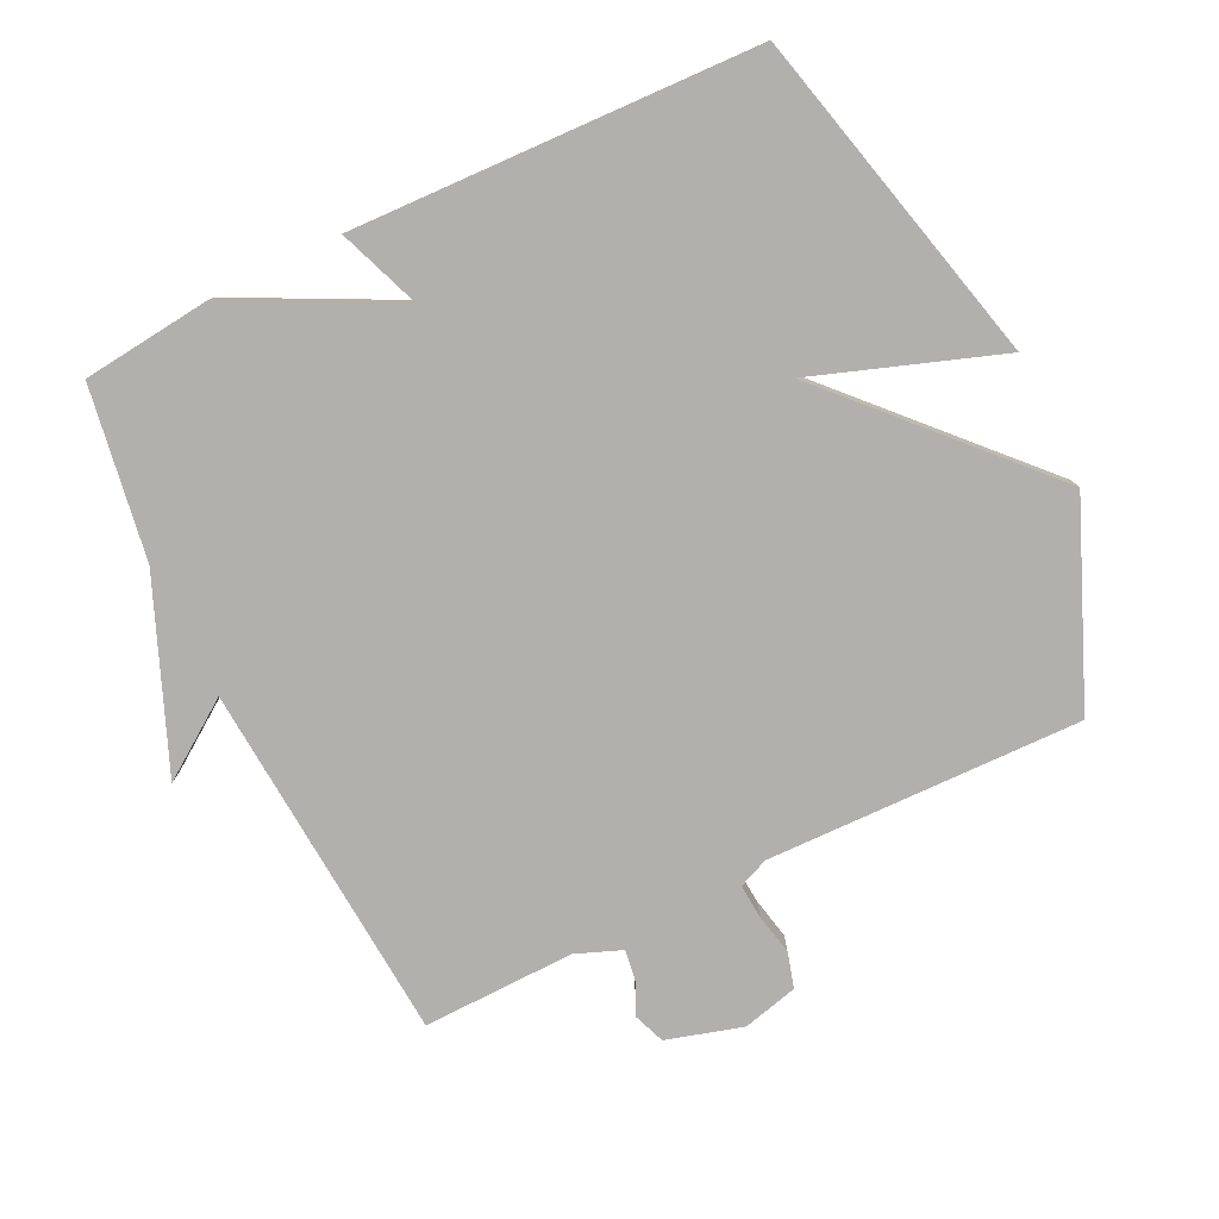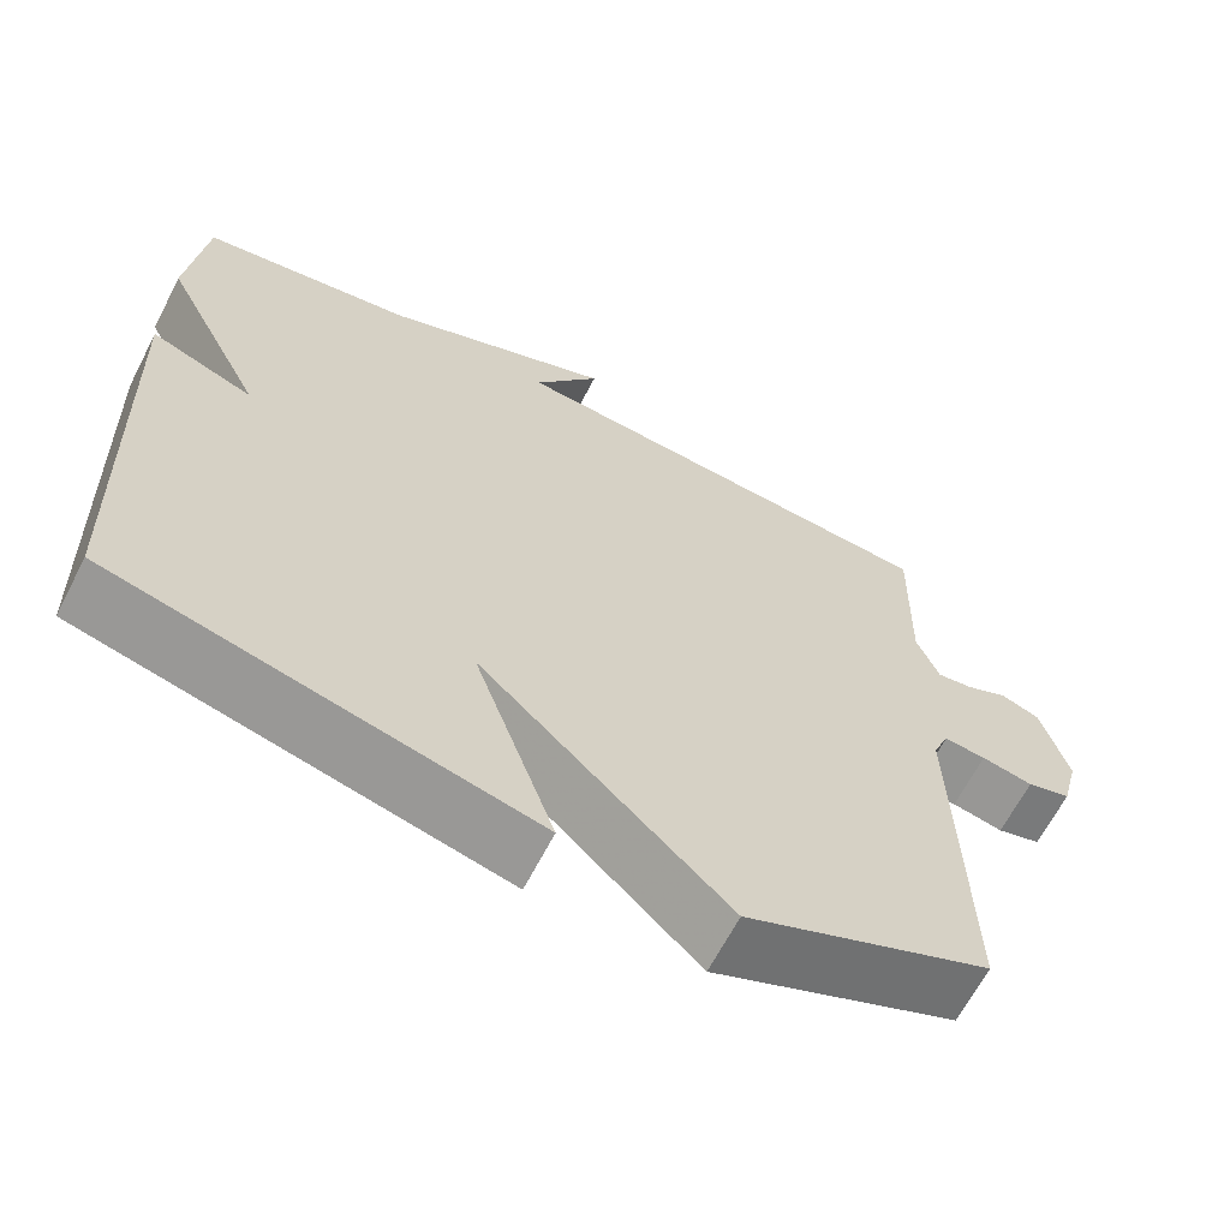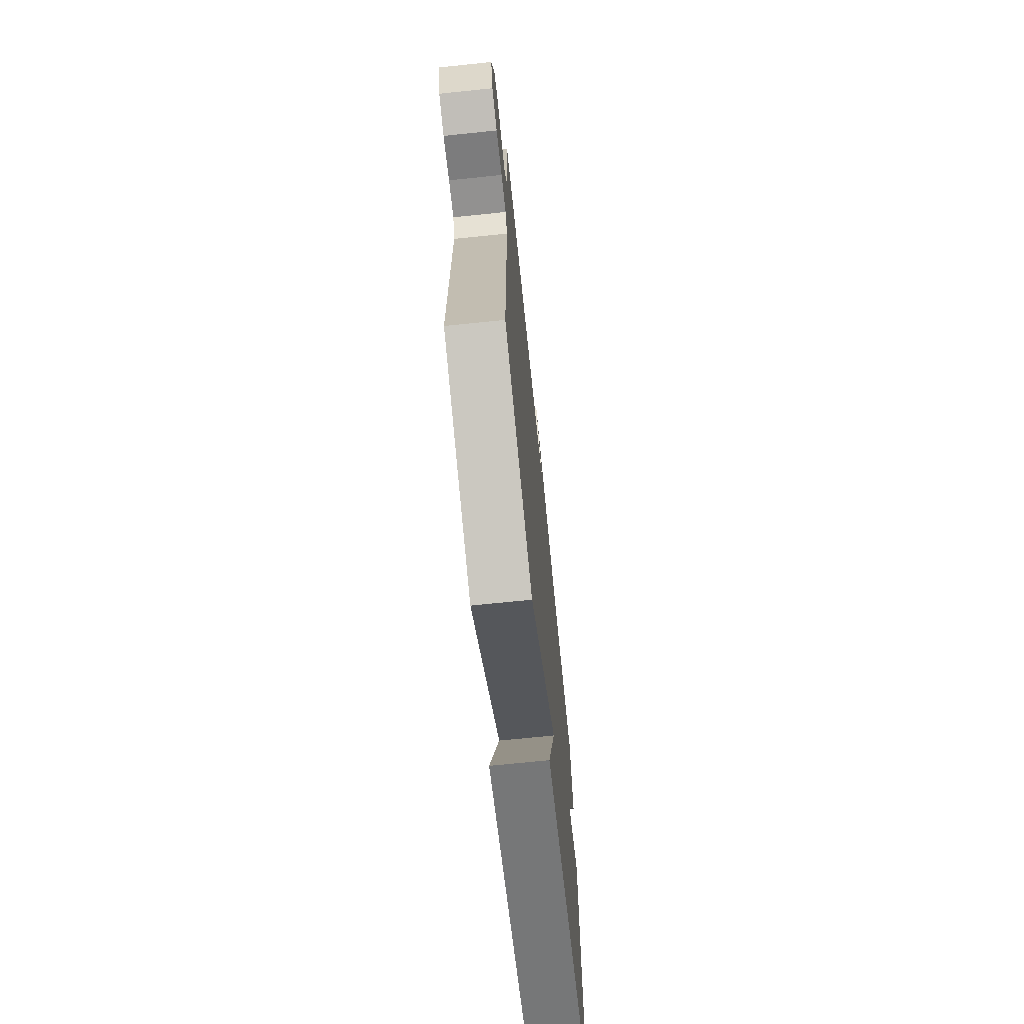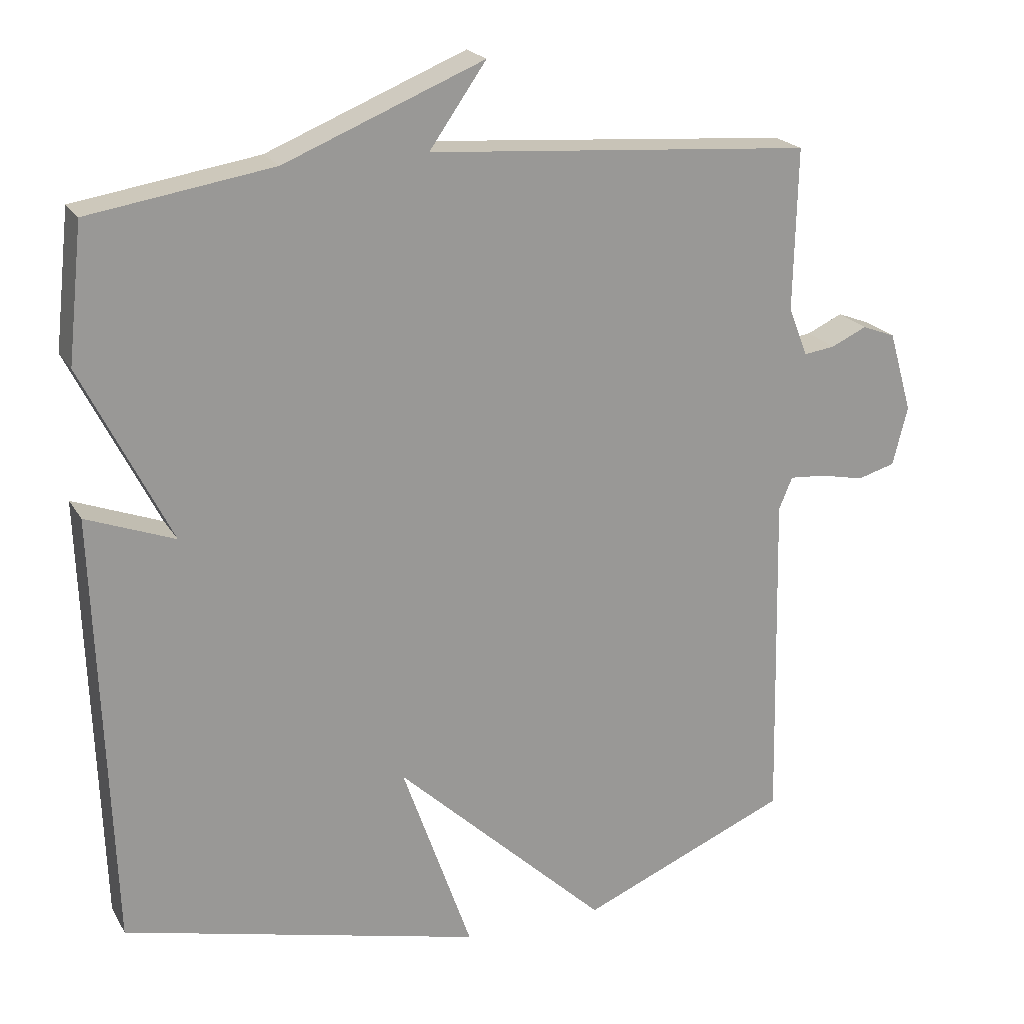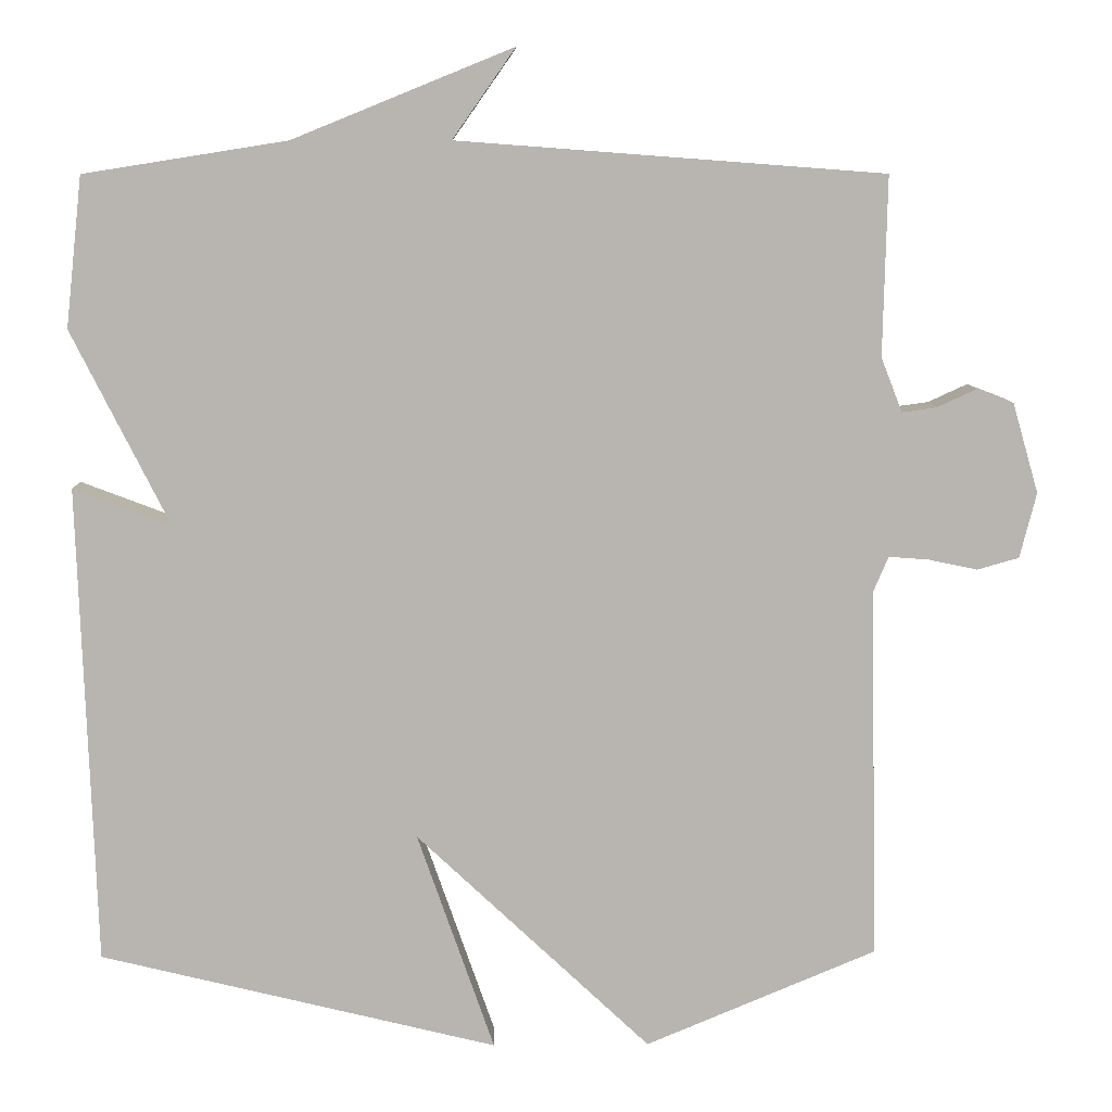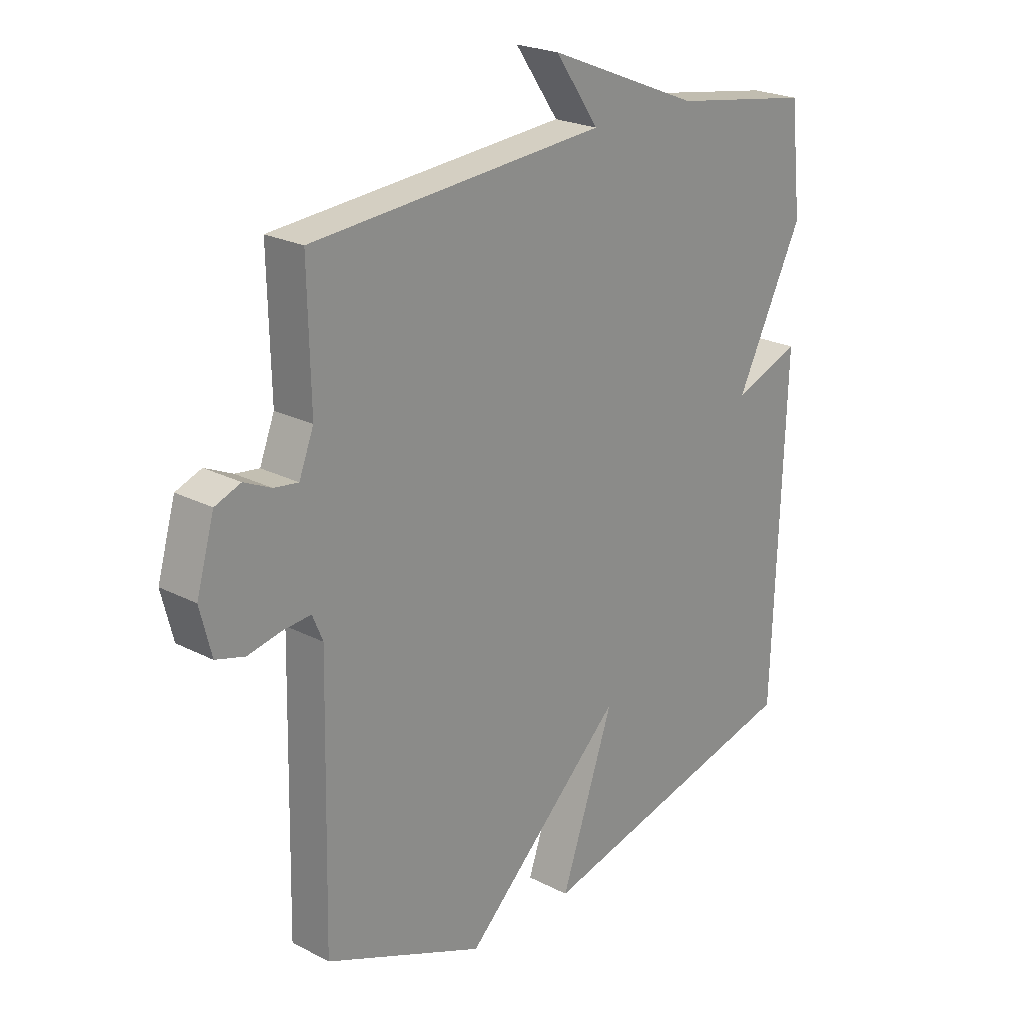
<metadata>
{"format":"obj","ext":"obj","renderer":"f3d","projection":"perspective","resolution":1024,"background":"white","views":[{"elev":-78.8,"azim":115.9,"up":"+Y"},{"elev":-65.1,"azim":152.7,"up":"+Z"},{"elev":-70.5,"azim":-84.1,"up":"+Z"},{"elev":21.0,"azim":157.4,"up":"+Z"},{"elev":8.9,"azim":178.7,"up":"+Z"},{"elev":22.9,"azim":-48.6,"up":"+Z"}]}
</metadata>
<code>
v 0.5 0.07 0.5
v 0.521 0.07 0.309
v 0.397 0.07 0.062
v 0.521 0.07 0.109
v 0.5 0.07 -0.5
v -0.006 0.07 -0.623
v 0.092 0.07 -0.343
v -0.206 0.07 -0.623
v -0.5 0.07 -0.5
v -0.49 0.07 -0.026
v -0.509 0.07 0.019
v -0.56 0.07 0.015
v -0.622 0.07 0.002
v -0.675 0.07 0.017
v -0.696 0.07 0.1
v -0.663 0.07 0.214
v -0.616 0.07 0.232
v -0.566 0.07 0.209
v -0.522 0.07 0.203
v -0.495 0.07 0.272
v -0.5 0.07 0.5
v 0.042 0.07 0.541
v -0.038 0.07 0.655
v 0.242 0.07 0.541
v 0.5 0 0.5
v 0.521 0 0.309
v 0.397 0 0.062
v 0.521 0 0.109
v 0.5 0 -0.5
v -0.006 0 -0.623
v 0.092 0 -0.343
v -0.206 0 -0.623
v -0.5 0 -0.5
v -0.49 0 -0.026
v -0.509 0 0.019
v -0.56 0 0.015
v -0.622 0 0.002
v -0.675 0 0.017
v -0.696 0 0.1
v -0.663 0 0.214
v -0.616 0 0.232
v -0.566 0 0.209
v -0.522 0 0.203
v -0.495 0 0.272
v -0.5 0 0.5
v 0.042 0 0.541
v -0.038 0 0.655
v 0.242 0 0.541
f 22 23 24
f 1 2 3
f 24 1 3
f 22 24 3
f 21 22 3
f 20 21 3
f 19 20 3
f 18 19 3
f 16 17 18
f 15 16 18
f 14 15 18
f 13 14 18
f 12 13 18
f 11 12 18
f 10 11 18 3
f 9 10 3
f 8 9 3
f 7 8 3
f 5 6 7
f 4 5 7
f 3 4 7
f 48 47 46
f 27 26 25
f 27 25 48
f 27 48 46
f 27 46 45
f 27 45 44
f 27 44 43
f 27 43 42
f 42 41 40
f 42 40 39
f 42 39 38
f 42 38 37
f 42 37 36
f 42 36 35
f 27 42 35 34
f 27 34 33
f 27 33 32
f 27 32 31
f 31 30 29
f 31 29 28
f 31 28 27
f 1 25 26 2
f 2 26 27 3
f 3 27 28 4
f 4 28 29 5
f 5 29 30 6
f 6 30 31 7
f 7 31 32 8
f 8 32 33 9
f 9 33 34 10
f 10 34 35 11
f 11 35 36 12
f 12 36 37 13
f 13 37 38 14
f 14 38 39 15
f 15 39 40 16
f 16 40 41 17
f 17 41 42 18
f 18 42 43 19
f 19 43 44 20
f 20 44 45 21
f 21 45 46 22
f 22 46 47 23
f 23 47 48 24
f 24 48 25 1

</code>
